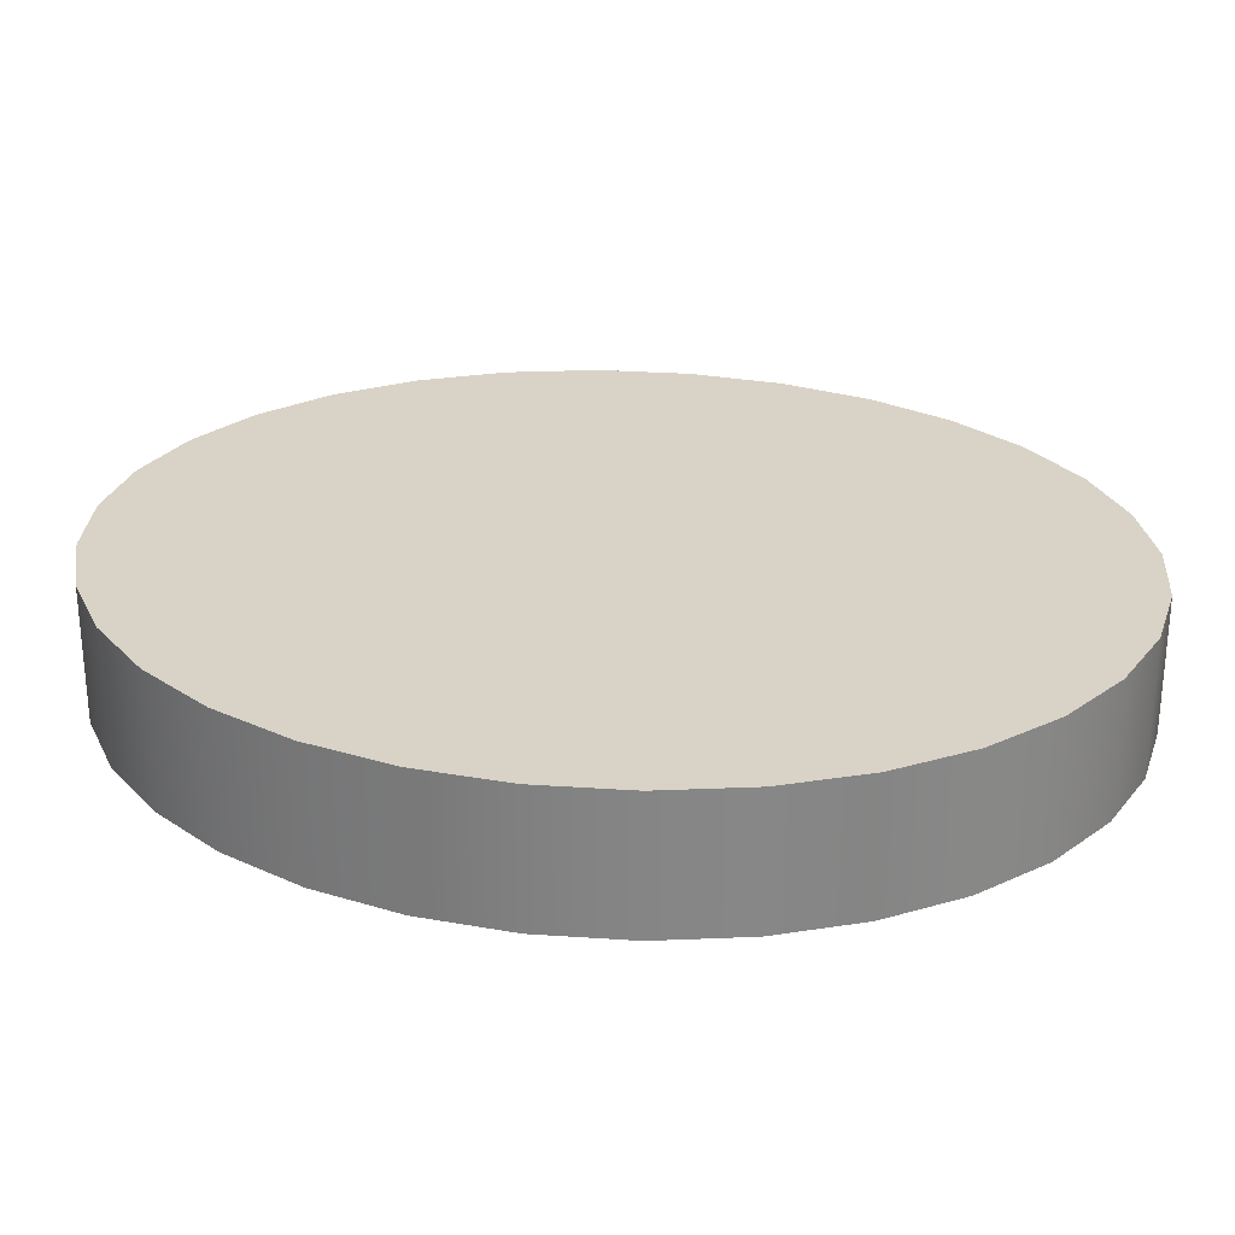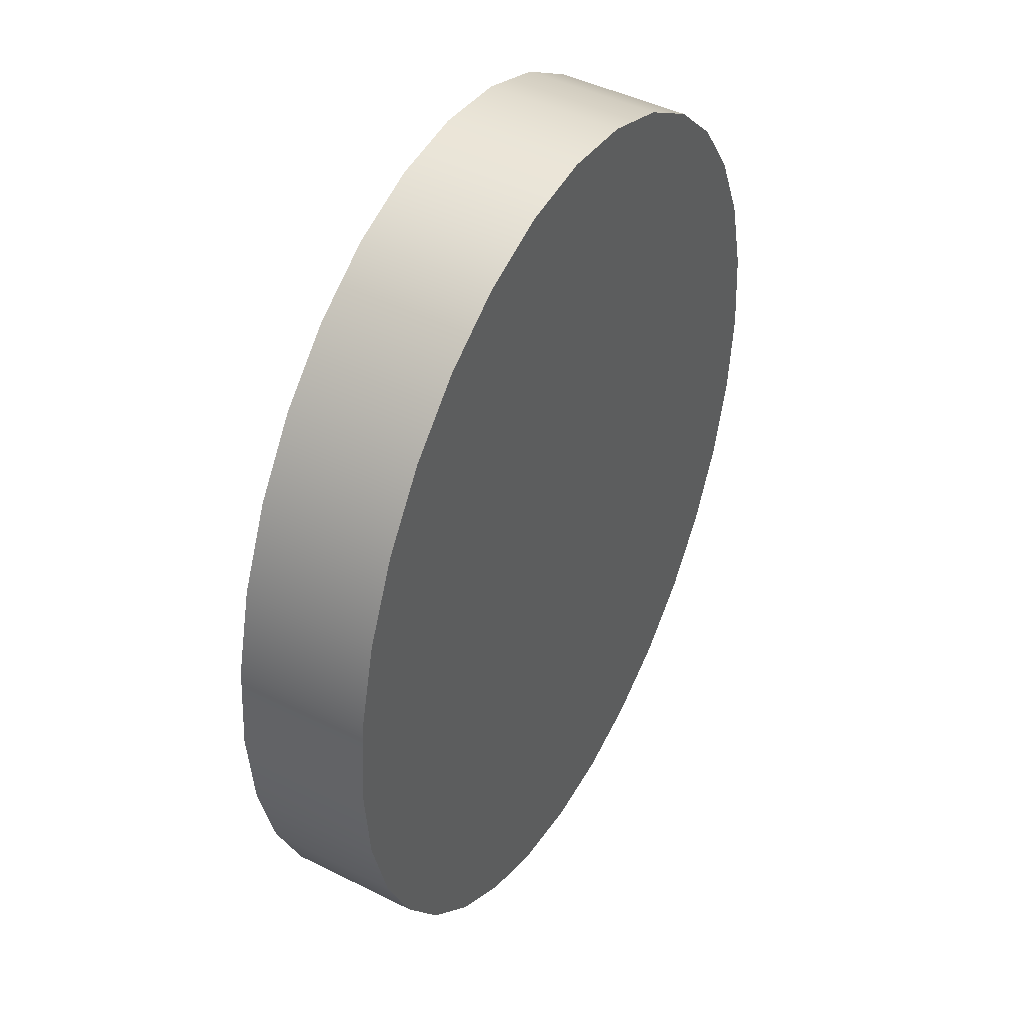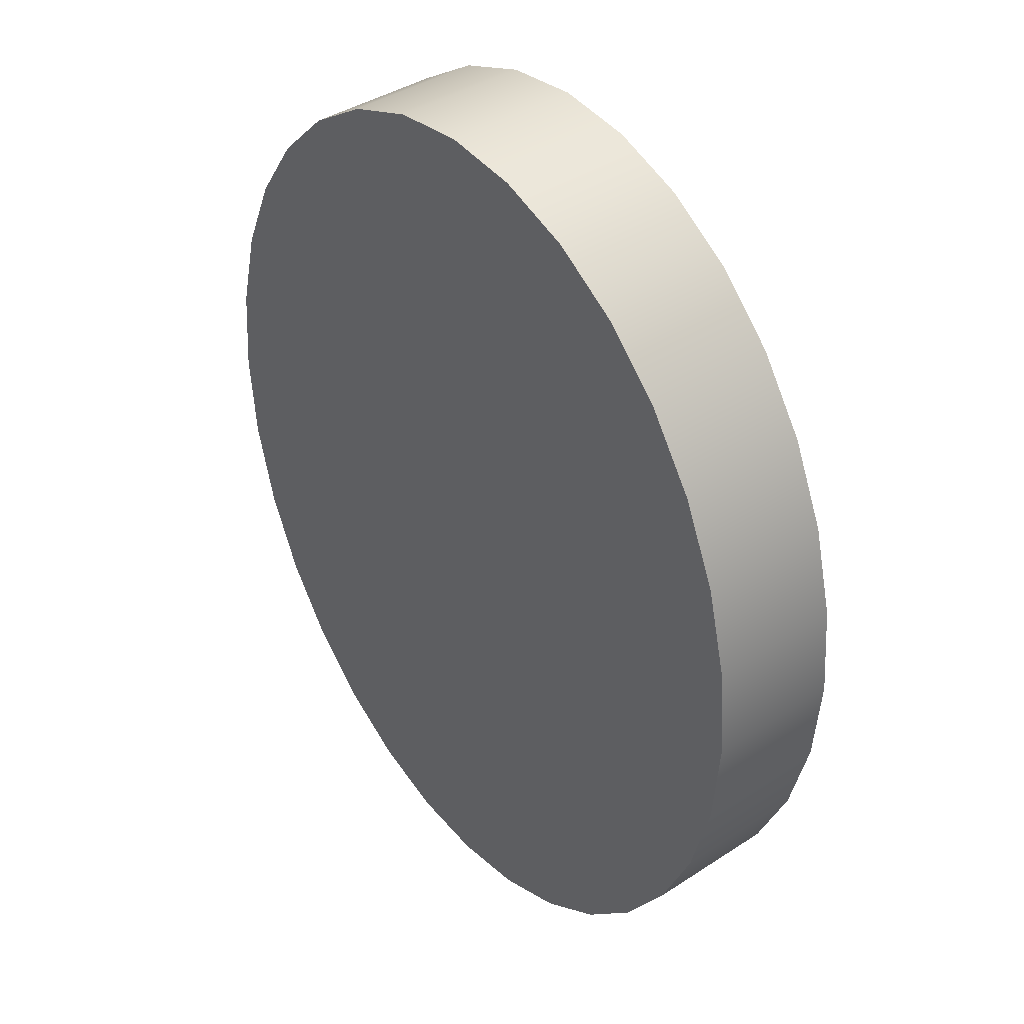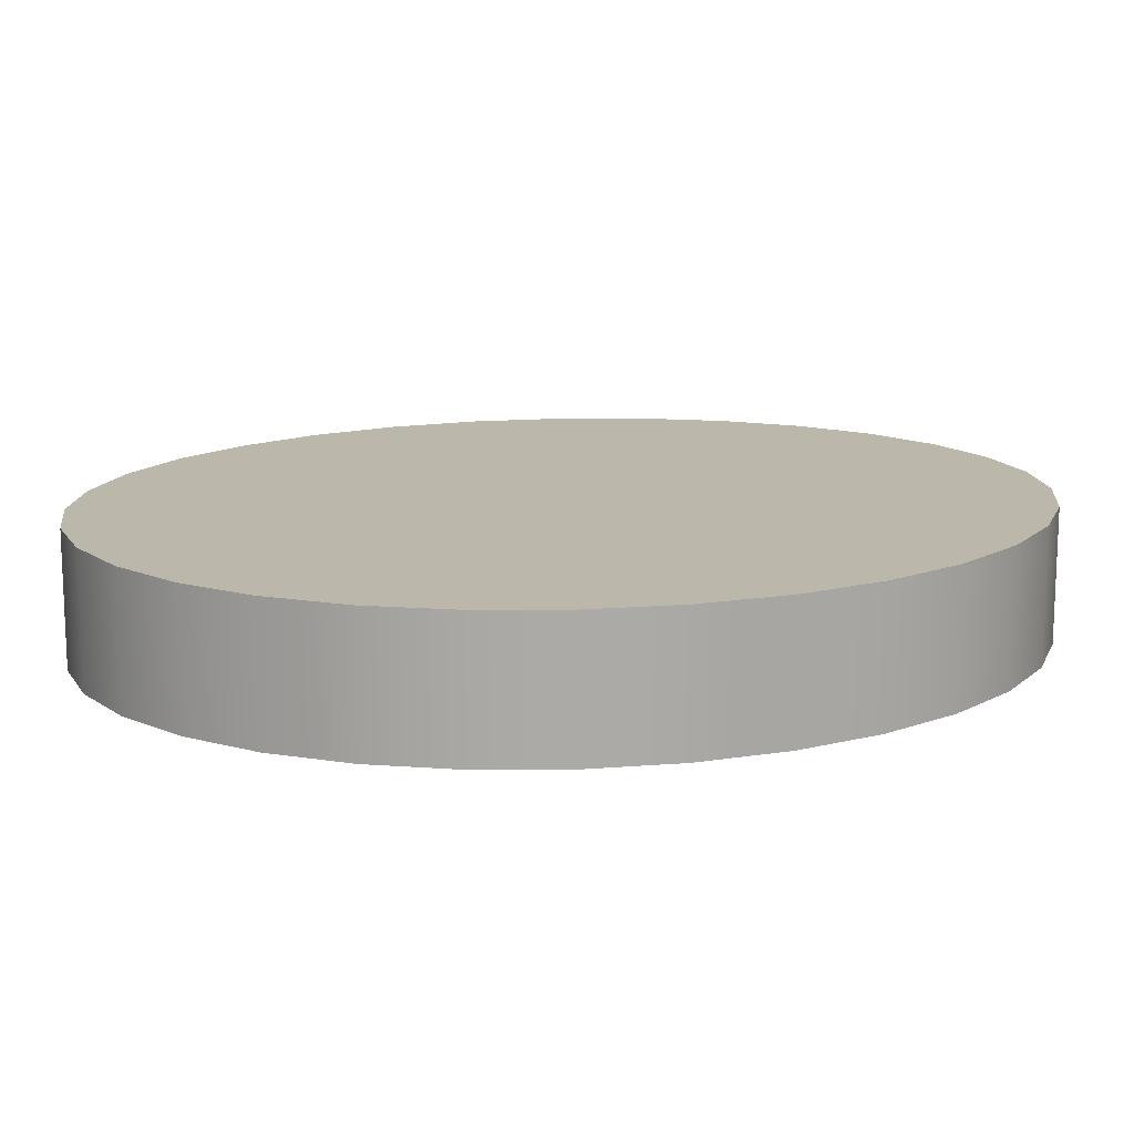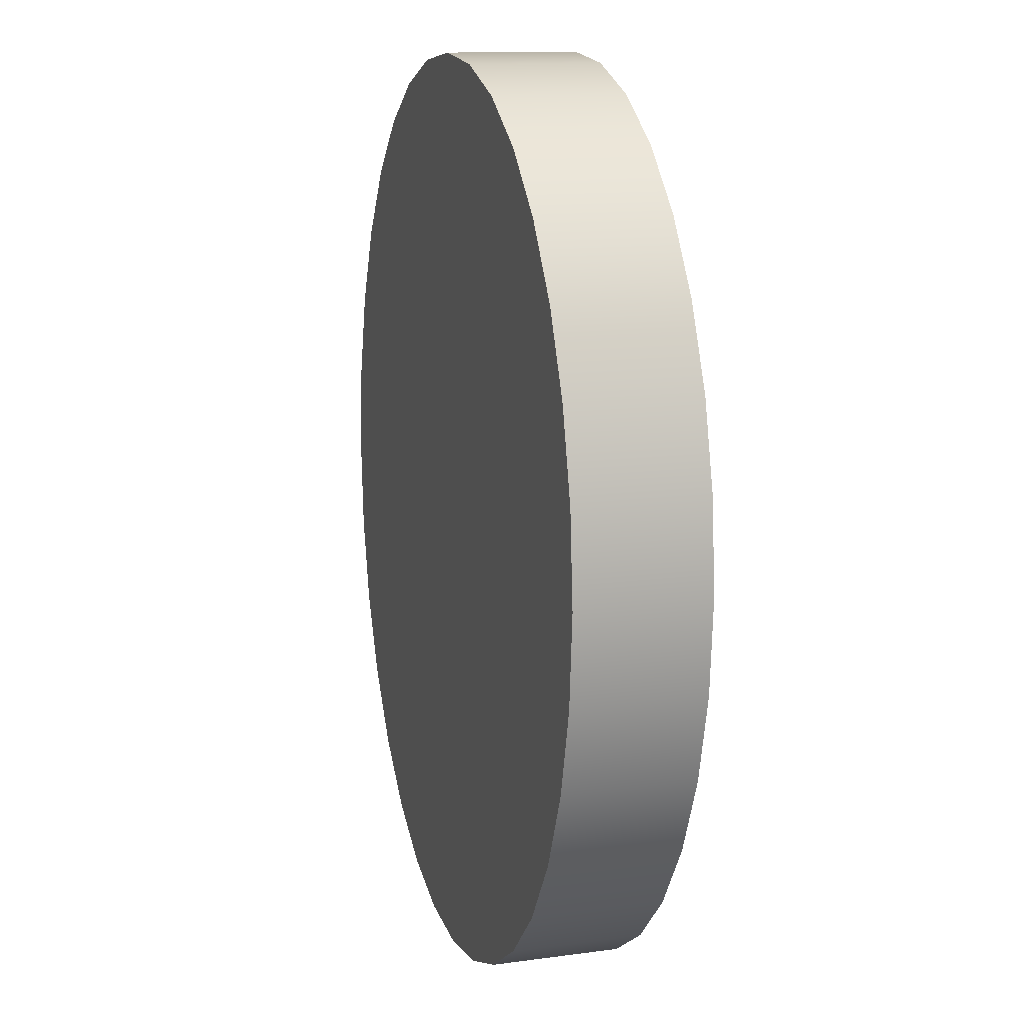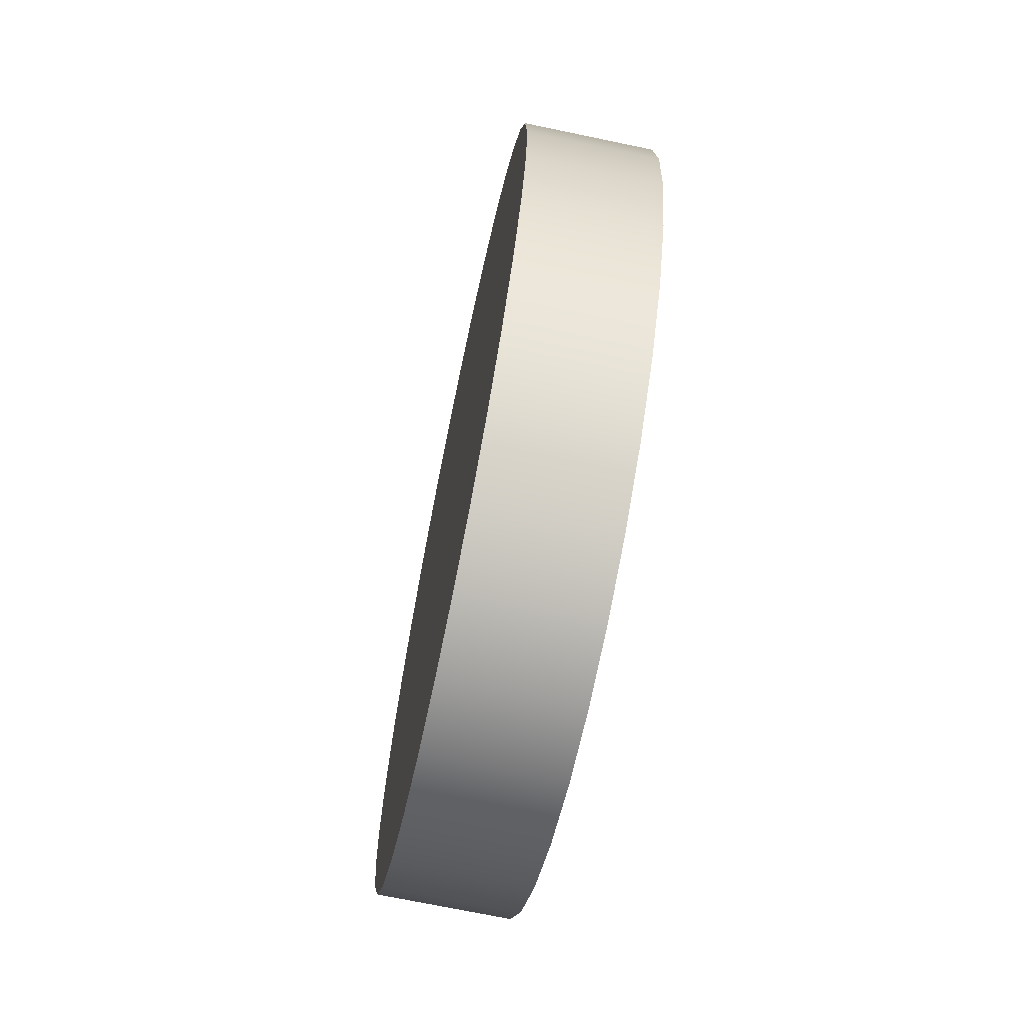
<metadata>
{"format":"obj","ext":"obj","renderer":"f3d","projection":"perspective","resolution":1024,"background":"white","views":[{"elev":28.1,"azim":-79.4,"up":"+Y"},{"elev":45.2,"azim":-60.0,"up":"+Z"},{"elev":39.9,"azim":51.1,"up":"+Z"},{"elev":14.4,"azim":75.2,"up":"+Y"},{"elev":12.9,"azim":-107.3,"up":"+Z"},{"elev":-70.8,"azim":78.2,"up":"+Z"}]}
</metadata>
<code>
o EYE
v 0 0.00085 -0.006
v 0 -0.00085 -0.006
v -0.000975 0.00085 -0.005885
v -0.000975 -0.00085 -0.005885
v -0.001913 0.00085 -0.005543
v -0.001913 -0.00085 -0.005543
v -0.002778 0.00085 -0.004989
v -0.002778 -0.00085 -0.004989
v -0.003536 0.00085 -0.004243
v -0.003536 -0.00085 -0.004243
v -0.004157 0.00085 -0.003333
v -0.004157 -0.00085 -0.003333
v -0.004619 0.00085 -0.002296
v -0.004619 -0.00085 -0.002296
v -0.004904 0.00085 -0.001171
v -0.004904 -0.00085 -0.001171
v -0.005 0.00085 0
v -0.005 -0.00085 0
v -0.004904 0.00085 0.001171
v -0.004904 -0.00085 0.001171
v -0.004619 0.00085 0.002296
v -0.004619 -0.00085 0.002296
v -0.004157 0.00085 0.003333
v -0.004157 -0.00085 0.003333
v -0.003536 0.00085 0.004243
v -0.003536 -0.00085 0.004243
v -0.002778 0.00085 0.004989
v -0.002778 -0.00085 0.004989
v -0.001913 0.00085 0.005543
v -0.001913 -0.00085 0.005543
v -0.000975 0.00085 0.005885
v -0.000975 -0.00085 0.005885
v 0 0.00085 0.006
v 0 -0.00085 0.006
v 0.000975 0.00085 0.005885
v 0.000975 -0.00085 0.005885
v 0.001913 0.00085 0.005543
v 0.001913 -0.00085 0.005543
v 0.002778 0.00085 0.004989
v 0.002778 -0.00085 0.004989
v 0.003536 0.00085 0.004243
v 0.003536 -0.00085 0.004243
v 0.004157 0.00085 0.003333
v 0.004157 -0.00085 0.003333
v 0.004619 0.00085 0.002296
v 0.004619 -0.00085 0.002296
v 0.004904 0.00085 0.001171
v 0.004904 -0.00085 0.001171
v 0.005 0.00085 0
v 0.005 -0.00085 0
v 0.004904 0.00085 -0.001171
v 0.004904 -0.00085 -0.001171
v 0.004619 0.00085 -0.002296
v 0.004619 -0.00085 -0.002296
v 0.004157 0.00085 -0.003333
v 0.004157 -0.00085 -0.003333
v 0.003536 0.00085 -0.004243
v 0.003536 -0.00085 -0.004243
v 0.002778 0.00085 -0.004989
v 0.002778 -0.00085 -0.004989
v 0.001913 0.00085 -0.005543
v 0.001913 -0.00085 -0.005543
v 0.000975 0.00085 -0.005885
v 0.000975 -0.00085 -0.005885
f 1 2 4 3
f 3 4 6 5
f 5 6 8 7
f 7 8 10 9
f 9 10 12 11
f 11 12 14 13
f 13 14 16 15
f 15 16 18 17
f 17 18 20 19
f 19 20 22 21
f 21 22 24 23
f 23 24 26 25
f 25 26 28 27
f 27 28 30 29
f 29 30 32 31
f 31 32 34 33
f 33 34 36 35
f 35 36 38 37
f 37 38 40 39
f 39 40 42 41
f 41 42 44 43
f 43 44 46 45
f 45 46 48 47
f 47 48 50 49
f 49 50 52 51
f 51 52 54 53
f 53 54 56 55
f 55 56 58 57
f 57 58 60 59
f 59 60 62 61
f 6 4 2
f 2 64 62
f 62 60 58
f 58 56 54
f 54 52 50
f 50 48 46
f 46 44 42
f 42 40 38
f 38 36 34
f 34 32 30
f 30 28 26
f 26 24 22
f 22 20 18
f 18 16 14
f 14 12 10
f 10 8 6
f 6 2 62
f 62 58 54
f 54 50 46
f 46 42 38
f 38 34 30
f 30 26 22
f 22 18 14
f 14 10 6
f 6 62 54
f 54 46 38
f 38 30 22
f 22 14 6
f 6 54 38
f 38 22 6
f 61 62 64 63
f 2 1 63 64
f 63 1 3
f 3 5 7
f 7 9 11
f 11 13 15
f 15 17 19
f 19 21 23
f 23 25 27
f 27 29 31
f 31 33 35
f 35 37 39
f 39 41 43
f 43 45 47
f 47 49 51
f 51 53 55
f 55 57 59
f 59 61 63
f 63 3 7
f 7 11 15
f 15 19 23
f 23 27 31
f 31 35 39
f 39 43 47
f 47 51 55
f 55 59 63
f 63 7 15
f 15 23 31
f 31 39 47
f 47 55 63
f 63 15 31
f 31 47 63

</code>
